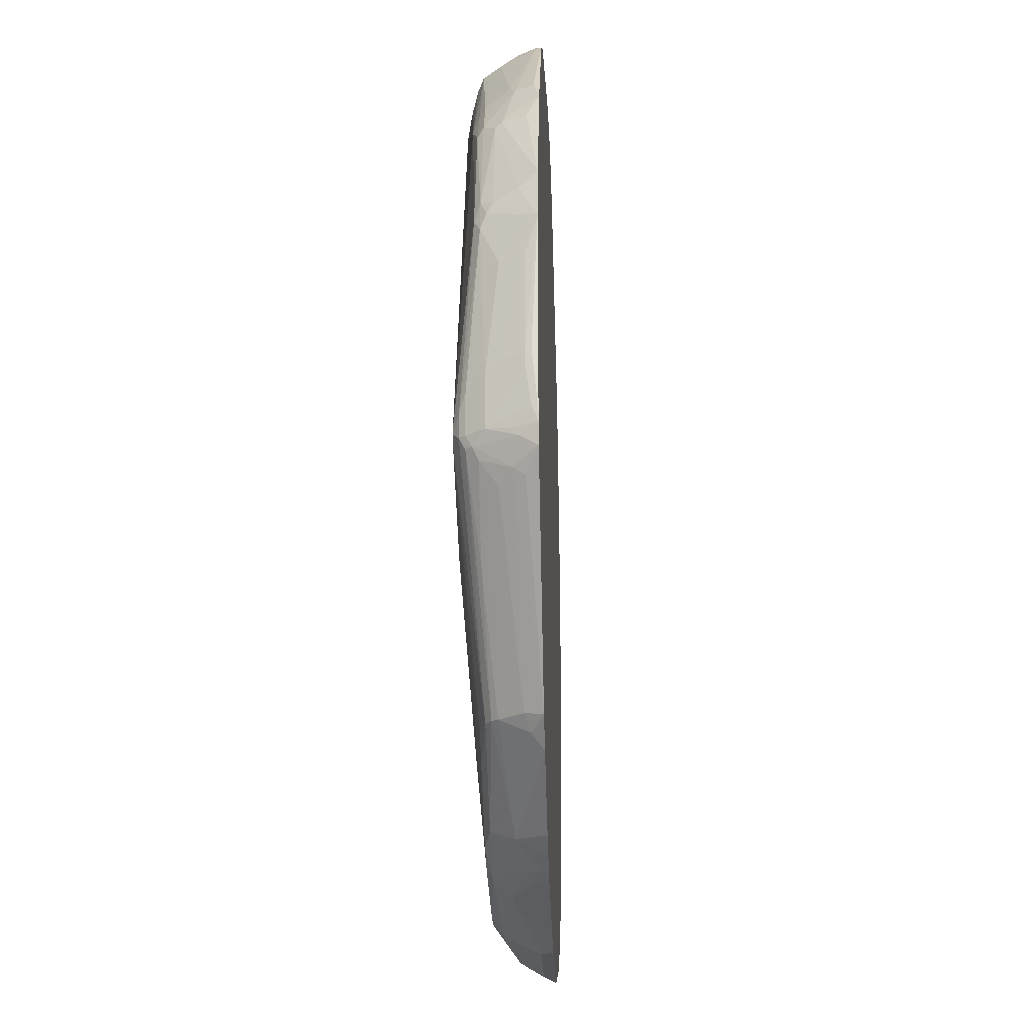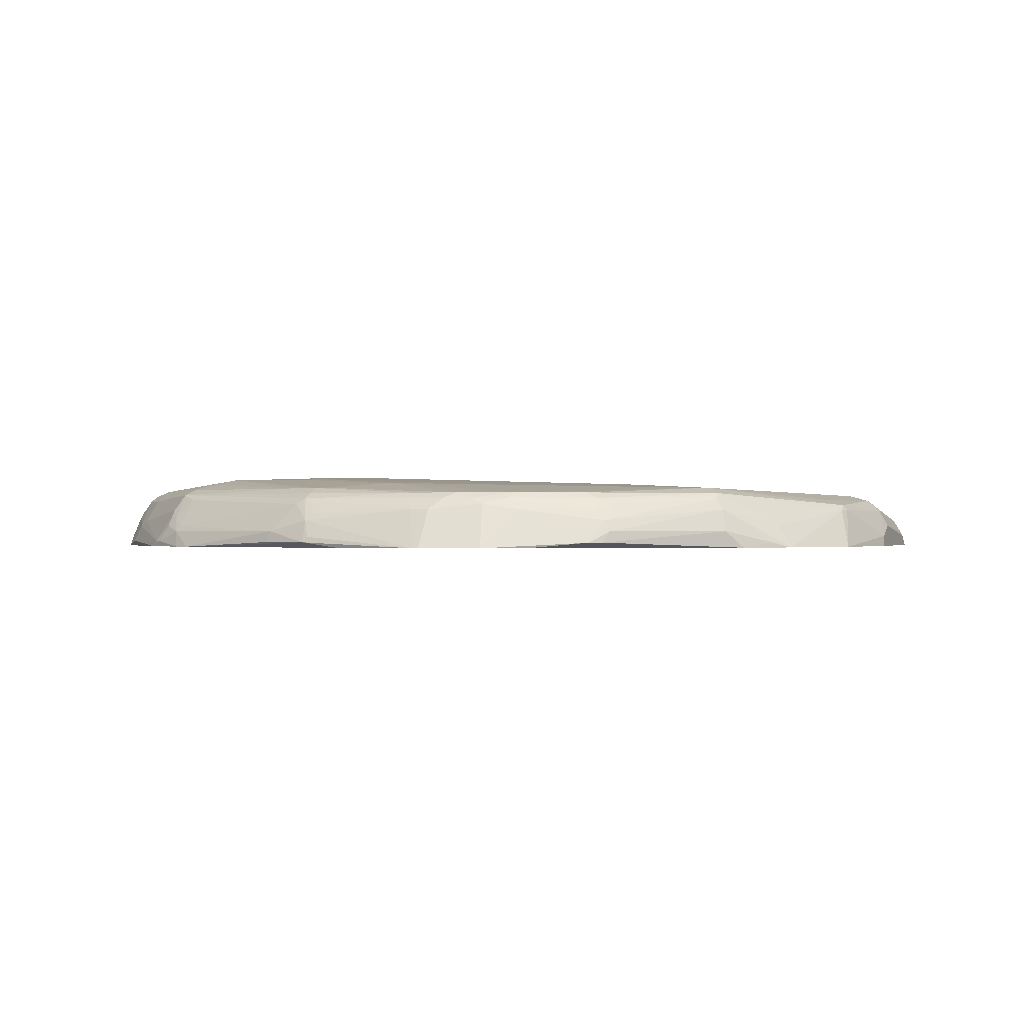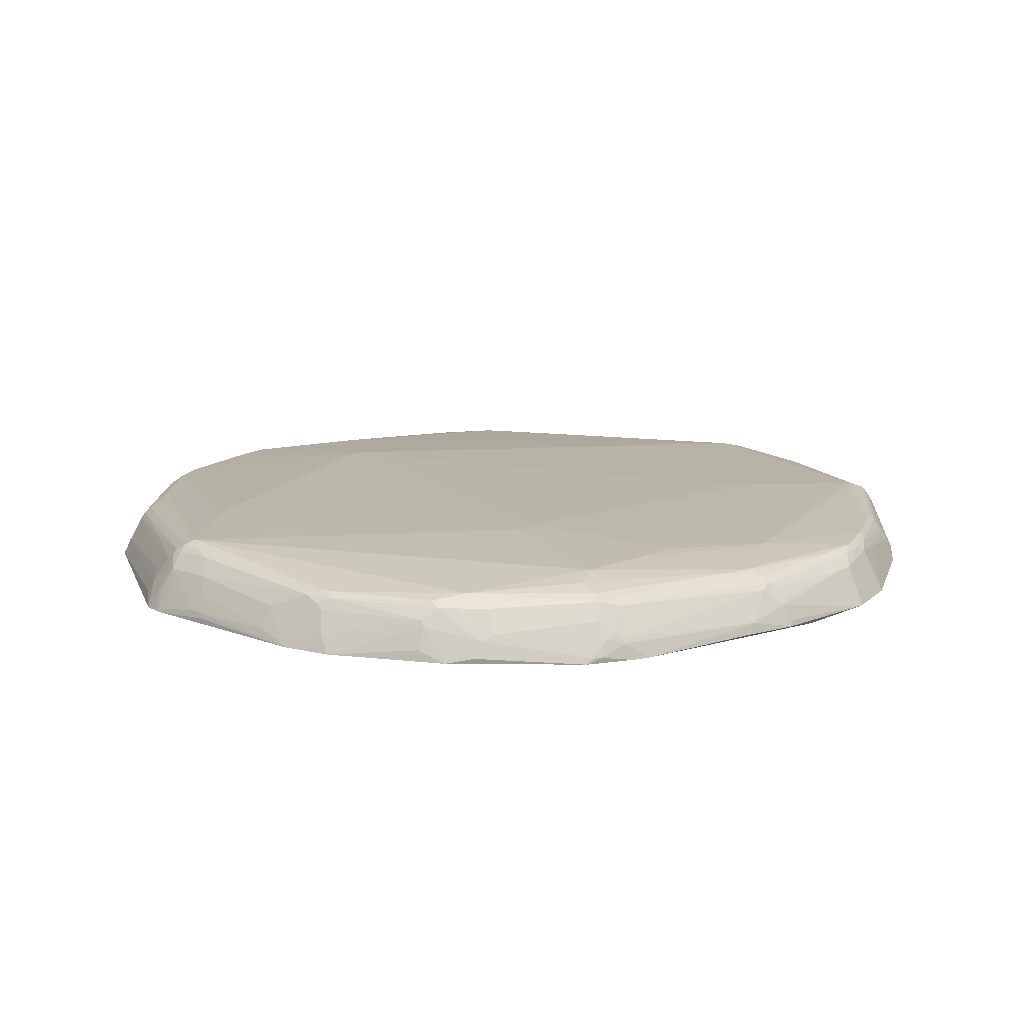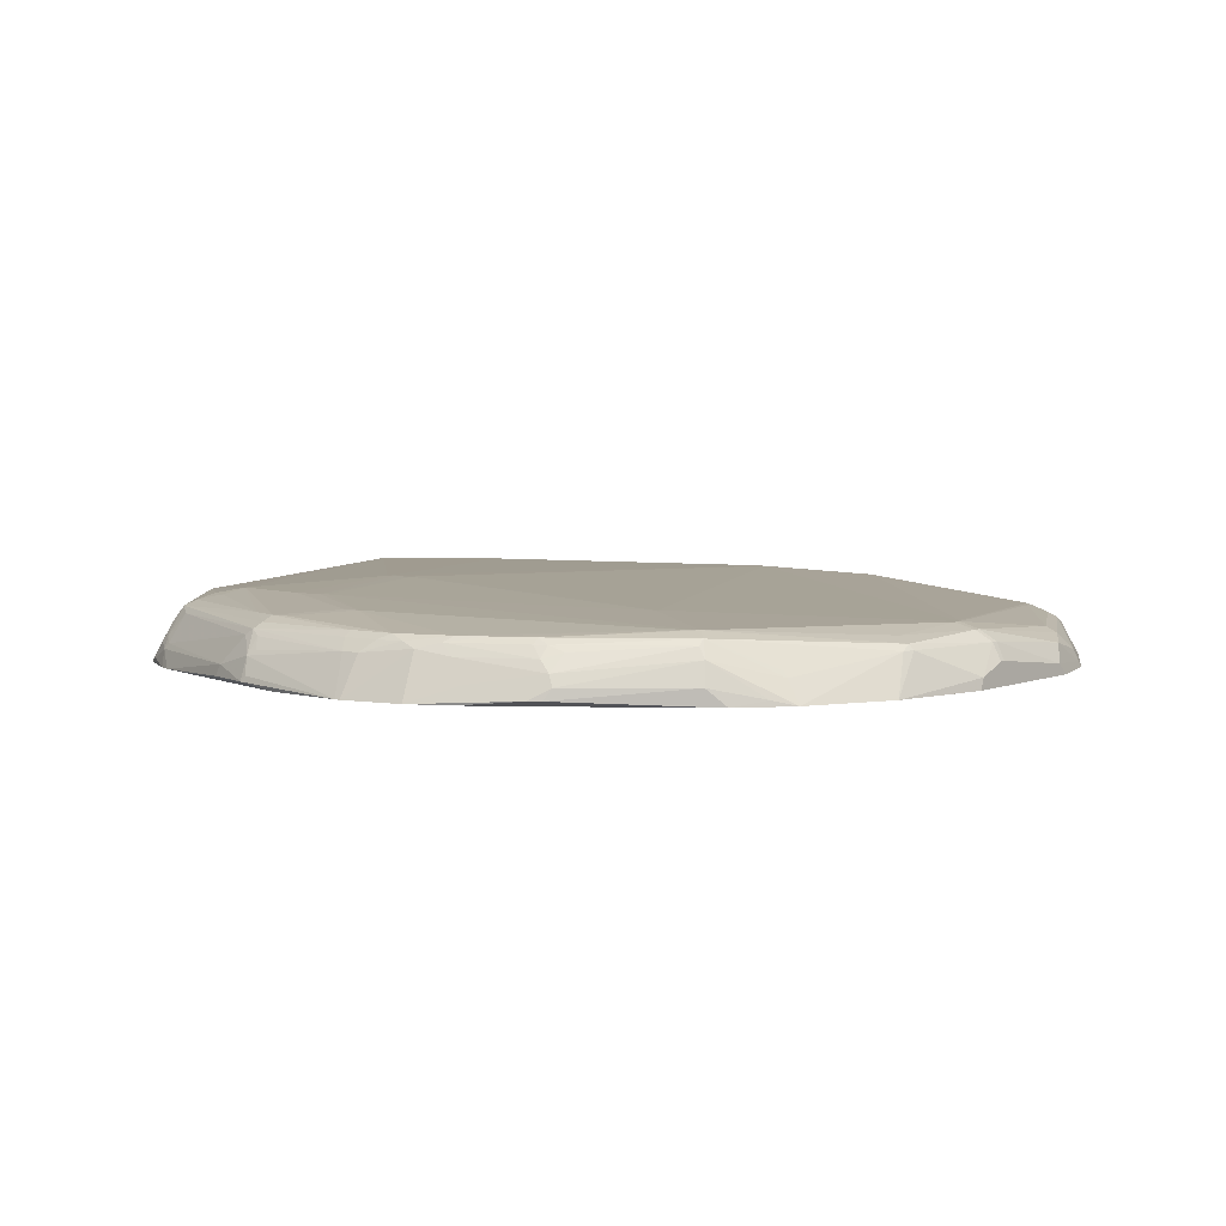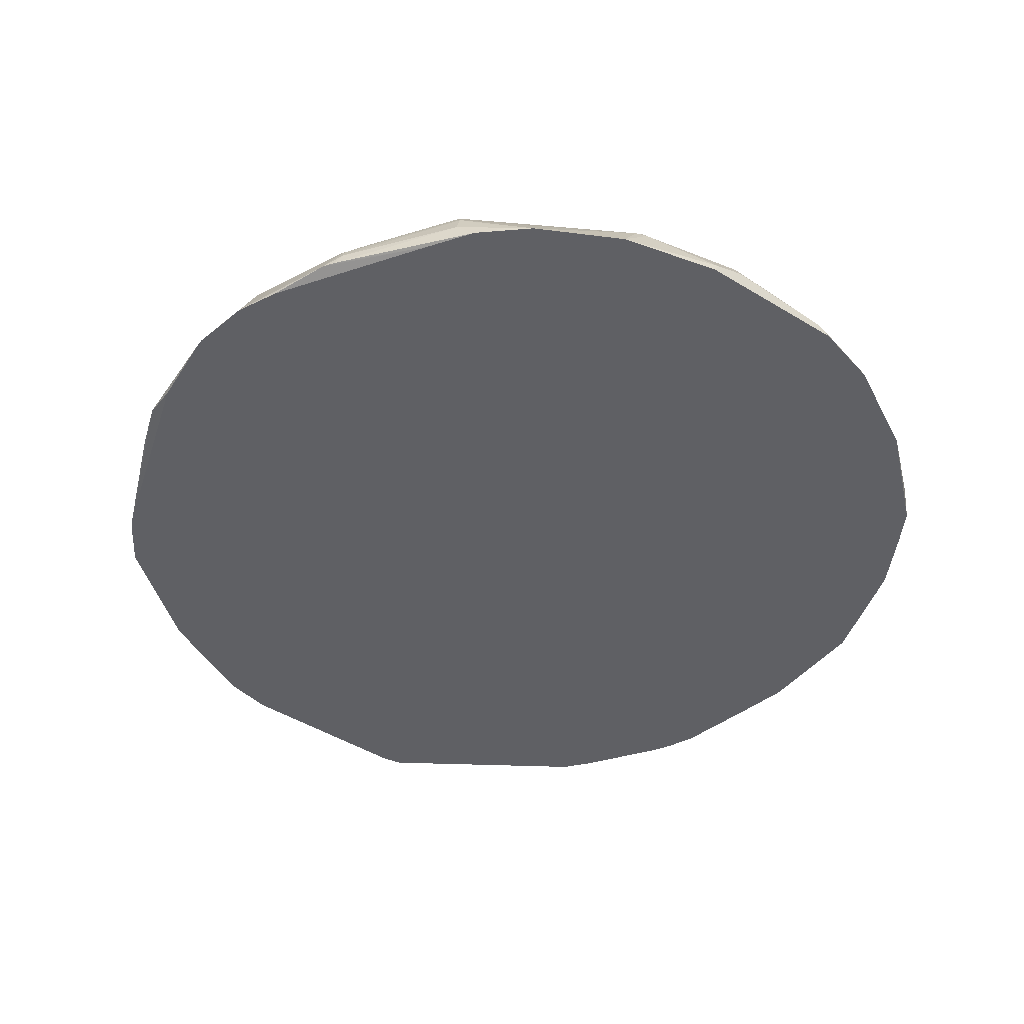
<metadata>
{"format":"obj","ext":"obj","renderer":"f3d","projection":"perspective","resolution":1024,"background":"white","views":[{"elev":-23.4,"azim":92.2,"up":"+Y"},{"elev":-0.4,"azim":-161.3,"up":"+Z"},{"elev":14.8,"azim":130.1,"up":"+Z"},{"elev":5.1,"azim":-142.5,"up":"+Z"},{"elev":-43.8,"azim":-125.6,"up":"+Z"}]}
</metadata>
<code>
v 0.005669 0.05308 0.003
v -0.03137 0.02164 0.001
v 0.04079 -0.02921 0.004
v -0.01297 0.06653 0.002
v -0.01131 0.06853 0.002
v 0.04355 0.08231 0.003
v -0.01297 0.06753 0.002
v 0.01772 0.08872 0.001
v 0.04212 -0.02988 0.004
v 0.02667 -0.046 0.002
v 0.06714 0.04258 0.005
v 0.03355 0.09843 -0.009
v 0.04861 0.09706 -0.009
v 0.05566 0.09683 -0.008
v 0.08522 0.08543 -0.009
v -0.01241 0.07563 -0.009
v 0.01405 0.09296 -0.009
v 0.003774 0.08864 -0.008
v 0.02158 0.09638 -0.009
v 0.02774 0.09173 0.001
v 0.02513 0.09229 7.629e-09
v 0.09843 -0.04294 -0.007
v 0.1016 -0.0411 -0.009
v 0.1002 -0.04046 -0.006
v 0.0883 0.07552 0.002
v 0.1036 0.05754 0.002
v 0.08952 0.07738 0.001
v 0.08742 0.07168 0.003
v -0.02735 0.06218 -0.009
v -0.03329 0.04231 -0.002
v -0.03522 0.04679 -0.009
v -0.03396 0.04029 -0.002
v 0.005697 0.08338 0.001
v 0.003702 0.08359 7.629e-09
v -0.01501 0.0697 0.001
v -0.03591 -0.01237 -0.009
v -0.03497 -0.01126 -0.006
v -0.02633 -0.03015 -0.009
v 0.07244 0.04258 0.005
v 0.04344 -0.02988 0.004
v 0.09681 -0.0143 0.004
v 0.1147 -0.003371 0.004
v 0.1157 -0.002045 0.004
v 0.02767 -0.04634 0.002
v 0.04477 -0.05847 0.001
v -0.03037 0.01997 0.001
v -0.007045 -0.04646 -0.002
v 0.0932 0.08079 -0.008
v 0.09152 0.08055 -0.005
v 0.08868 0.08278 -0.006
v 0.06453 0.09376 -0.008
v 0.1206 0.03729 -0.006
v 0.1235 0.03072 -0.009
v 0.1215 0.03961 -0.009
v 0.1188 0.03558 -0.002
v 0.02981 0.09296 7.629e-09
v 0.0225 0.09251 -0.001
v 0.03252 0.09843 -0.009
v 0.09685 -0.0452 -0.009
v 0.06231 0.08651 0.002
v 0.05679 0.09073 0.001
v 0.1169 0.03675 7.629e-09
v 0.1182 0.03139 7.629e-09
v 0.1166 0.03365 0.001
v 0.1086 0.05368 0.001
v 0.1088 0.05548 7.629e-09
v 0.1207 0.02421 -0.003
v 0.1205 0.005308 -0.001
v 0.1183 0.003605 0.002
v -0.02422 0.06544 -0.008
v -0.02017 0.07039 -0.009
v -0.0173 0.0726 -0.006
v -0.02472 0.06158 -0.005
v -0.03137 0.02331 0.001
v -0.03044 0.03875 7.629e-09
v -0.03513 0.02202 7.629e-09
v -0.03127 -0.008128 -0.002
v -0.03914 0.02751 -0.007
v -0.03933 0.02867 -0.009
v -0.03895 0.02162 -0.005
v -0.03732 0.02146 -0.002
v 0.005711 0.08459 7.629e-09
v 0.00372 0.08534 -0.002
v -0.01505 0.07087 7.629e-09
v 0.01304 0.08672 0.001
v -0.03914 0.001983 -0.007
v -0.03933 -5.928e-05 -0.009
v 0.1176 -0.005385 0.002
v 0.1095 -0.02013 7.629e-09
v 0.1182 -0.007419 7.629e-09
v 0.06848 -0.05546 0.001
v 0.04978 -0.05847 0.001
v -0.03337 -0.008148 -0.003
v -0.03683 -0.002086 -0.004
v -0.01988 -0.03444 -0.003
v 0.08795 0.08407 -0.009
v 0.09548 0.07928 -0.009
v 0.09457 0.07977 -0.008
v 0.06354 0.09365 -0.006
v 0.08779 0.08258 -0.005
v 0.08673 0.07957 7.629e-09
v 0.05875 0.09251 -0.001
v 0.1239 0.008128 -0.008
v 0.1242 -0.002453 -0.009
v 0.1236 0.007428 -0.007
v 0.1239 -0.001424 -0.008
v 0.1205 -0.003412 -0.001
v 0.1224 -0.004123 -0.005
v 0.0165 0.09072 -0.002
v 0.05365 0.08851 0.002
v 0.1206 -0.01095 -0.007
v 0.1235 -0.007583 -0.009
v 0.1242 -0.004163 -0.009
v 0.06578 -0.05938 -0.003
v 0.04735 -0.06404 -0.007
v 0.04963 -0.06435 -0.009
v 0.04667 -0.0611 -0.001
v 0.08376 0.07368 0.003
v 0.1185 0.03415 -0.001
v 0.1156 0.03666 0.001
v 0.1157 -0.001383 0.004
v 0.1114 0.05374 -0.002
v 0.1116 0.05454 -0.003
v 0.1032 0.06069 0.001
v 0.1035 0.06251 7.629e-09
v 0.1221 0.007375 -0.004
v 0.1229 0.02444 -0.007
v -0.02398 0.06143 -0.004
v -0.03732 0.02012 -0.002
v 0.01877 0.09028 7.629e-09
v 0.001726 0.08728 -0.008
v 0.0006991 0.08618 -0.006
v -0.03582 -0.01132 -0.008
v 0.1186 -0.005398 0.001
v 0.07869 -0.05225 7.629e-09
v 0.07874 -0.05386 -0.002
v 0.06865 -0.05694 7.629e-09
v 0.07682 -0.05805 -0.008
v 0.07495 -0.05888 -0.009
v 0.09633 -0.04031 -0.001
v 0.09476 -0.04021 7.629e-09
v 0.0168 -0.05339 -0.001
v -0.01993 -0.03587 -0.004
v -0.01848 -0.03334 -0.002
v 0.03198 0.09476 -0.002
v 0.05484 0.09659 -0.007
v 0.05727 0.09229 7.629e-09
v 0.03642 0.09173 0.001
v 0.03651 0.09296 7.629e-09
v 0.1082 0.06374 -0.008
v 0.1116 0.05944 -0.009
v 0.0558 0.09522 -0.004
v 0.05539 0.09319 -0.001
v 0.05431 0.09465 -0.003
v 0.0896 0.08103 -0.004
v 0.1236 0.005727 -0.007
v 0.01361 0.09161 -0.006
v 0.1203 -0.009542 -0.005
v 0.1177 -0.01152 -0.003
v 0.1226 -0.005491 -0.006
v 0.05955 -0.0623 -0.009
v 0.06753 -0.05716 7.629e-09
v 0.08256 0.06952 0.004
v 0.07244 0.04423 0.005
v 0.1134 0.05473 -0.007
v 0.09119 0.07862 -0.002
v -0.03513 0.02336 7.629e-09
v -0.03895 0.0206 -0.005
v 0.00171 0.08576 -0.004
v -0.01646 0.07122 -0.002
v 0.1183 -0.003387 0.002
v 0.08651 -0.04412 0.001
v 0.08043 -0.05648 -0.009
v 0.07338 -0.0575 -0.004
v 0.09724 -0.04041 -0.002
v 0.006797 -0.05628 -0.005
v 0.03003 -0.0614 -0.003
v 0.01182 -0.05601 -0.003
v 0.01751 -0.05587 -0.002
v 0.01179 -0.05386 -0.002
v -0.02518 -0.03001 -0.007
v -0.01602 -0.04236 -0.008
v -0.01127 -0.04725 -0.009
v -0.0124 -0.03695 -0.001
v 0.03534 0.09476 -0.002
v 0.1045 0.06549 -0.004
v 0.1108 0.05834 -0.006
v 0.06764 0.07217 0.004
v -0.0332 0.04053 -0.001
v 0.001026 0.08279 -0.001
v 0.1173 0.0006067 0.003
v 0.09119 -0.04011 0.001
v 0.07382 -0.05346 0.001
v 0.08081 -0.05412 -0.004
v 0.08385 -0.05443 -0.009
v 0.04365 -0.0611 -0.001
v 0.03101 -0.06404 -0.007
v 0.02882 -0.06238 -0.005
v 0.02773 -0.06435 -0.009
v 0.01063 -0.05888 -0.009
v 0.006521 -0.05751 -0.009
v 0.006764 -0.05399 -0.003
v -0.004428 -0.05135 -0.009
v -0.008452 -0.04748 -0.005
v -0.01441 -0.03326 -0.001
v 0.1068 0.06362 -0.005
v 0.06201 0.07217 0.004
v 0.07078 0.04423 0.005
v 0.06714 0.04357 0.005
v 0.05665 0.08851 0.002
v 0.1173 -0.003379 0.003
v -0.01595 -0.04148 -0.006
v -0.01017 -0.04691 -0.006
v 0.1046 0.06315 -0.002
v 0.06068 0.07151 0.004
v 0.005669 0.05375 0.003
v 0.04654 0.08231 0.003
v -0.009108 -0.04635 -0.004
f 1 2 3
f 1 4 2
f 6 5 7
f 8 5 6
f 10 9 3
f 11 1 3
f 9 11 3
f 13 12 14
f 15 13 14
f 17 16 18
f 19 17 18
f 20 8 6
f 20 21 8
f 22 23 24
f 25 26 27
f 25 28 26
f 30 29 31
f 32 30 31
f 33 34 35
f 33 35 7
f 5 33 7
f 37 36 38
f 39 40 41
f 42 39 41
f 39 42 43
f 44 10 45
f 9 44 45
f 44 9 10
f 46 10 3
f 2 46 3
f 10 47 45
f 49 48 50
f 51 15 14
f 52 53 54
f 53 52 55
f 20 56 21
f 19 57 58
f 22 59 23
f 61 60 27
f 60 25 27
f 63 62 64
f 65 62 66
f 67 63 68
f 63 69 68
f 29 70 71
f 70 72 71
f 73 29 30
f 75 74 7
f 2 76 77
f 78 31 79
f 78 32 31
f 78 80 81
f 32 78 81
f 82 83 34
f 33 82 34
f 34 84 35
f 85 5 8
f 85 33 5
f 85 82 33
f 36 86 87
f 88 89 90
f 40 91 41
f 92 91 40
f 93 94 37
f 76 93 77
f 93 76 94
f 95 93 37
f 96 48 97
f 96 15 50
f 48 96 50
f 48 98 97
f 98 48 49
f 15 99 50
f 51 99 15
f 99 51 14
f 101 100 102
f 99 100 50
f 100 99 102
f 53 103 104
f 105 103 53
f 106 107 108
f 109 57 19
f 110 20 6
f 112 111 23
f 113 106 108
f 114 115 116
f 114 117 115
f 25 118 28
f 60 118 25
f 62 119 55
f 119 62 63
f 119 53 55
f 119 67 53
f 67 119 63
f 120 65 26
f 121 120 26
f 120 121 64
f 62 120 64
f 65 120 62
f 122 52 54
f 52 122 55
f 122 62 55
f 62 122 66
f 122 123 66
f 123 122 54
f 124 125 27
f 26 124 27
f 65 124 26
f 105 126 68
f 127 105 53
f 67 127 53
f 127 126 105
f 127 67 68
f 126 127 68
f 128 30 35
f 73 128 35
f 128 73 30
f 76 129 94
f 129 86 94
f 82 130 83
f 130 109 83
f 109 130 57
f 21 130 8
f 57 130 21
f 130 85 8
f 85 130 82
f 72 131 71
f 131 16 71
f 16 131 18
f 131 132 18
f 132 131 72
f 133 86 36
f 86 133 94
f 133 36 37
f 94 133 37
f 134 88 90
f 136 135 137
f 138 114 139
f 135 140 141
f 88 140 89
f 141 140 88
f 47 142 45
f 143 95 37
f 95 143 47
f 93 144 77
f 95 144 93
f 144 95 47
f 57 145 58
f 56 145 21
f 145 57 21
f 12 146 14
f 147 61 27
f 147 148 61
f 148 147 149
f 101 147 27
f 147 101 102
f 150 151 97
f 98 150 97
f 99 152 102
f 152 147 102
f 152 99 14
f 146 152 14
f 147 152 153
f 152 154 153
f 152 146 12
f 155 100 101
f 155 101 27
f 100 155 50
f 155 49 50
f 106 156 107
f 157 109 19
f 23 158 24
f 111 158 23
f 158 159 24
f 159 158 90
f 158 111 112
f 158 134 90
f 134 158 112
f 113 160 112
f 160 113 108
f 107 160 108
f 134 160 107
f 160 134 112
f 161 114 116
f 114 161 139
f 162 114 137
f 114 162 117
f 117 162 92
f 91 162 137
f 162 91 92
f 118 163 28
f 28 163 26
f 163 121 26
f 121 163 164
f 163 118 60
f 151 165 54
f 165 123 54
f 123 165 151
f 125 166 27
f 166 98 49
f 166 155 27
f 155 166 49
f 167 74 75
f 129 168 86
f 132 169 18
f 109 169 83
f 157 169 109
f 169 19 18
f 169 157 19
f 170 132 72
f 70 170 72
f 169 170 84
f 170 169 132
f 170 70 29
f 73 170 29
f 170 73 35
f 84 170 35
f 171 134 107
f 172 135 141
f 173 138 139
f 174 136 137
f 114 174 137
f 138 174 114
f 175 22 24
f 140 175 89
f 89 175 90
f 159 175 24
f 175 159 90
f 176 177 178
f 142 179 45
f 179 177 45
f 177 179 178
f 178 180 47
f 180 142 47
f 179 180 178
f 180 179 142
f 181 37 38
f 143 181 38
f 181 143 37
f 183 182 38
f 182 143 38
f 184 144 47
f 184 47 10
f 46 184 10
f 184 46 2
f 154 185 153
f 185 147 153
f 152 185 154
f 147 185 149
f 185 152 12
f 186 166 125
f 166 186 98
f 187 123 151
f 150 187 151
f 163 188 164
f 167 189 81
f 189 32 81
f 189 167 75
f 32 189 30
f 189 75 7
f 30 189 35
f 35 189 7
f 83 190 34
f 169 190 83
f 190 84 34
f 190 169 84
f 121 191 64
f 191 63 64
f 191 69 63
f 192 141 42
f 172 192 42
f 192 172 141
f 172 193 135
f 135 193 137
f 193 172 42
f 193 42 41
f 193 91 137
f 91 193 41
f 194 173 195
f 173 194 138
f 59 194 195
f 194 59 22
f 175 194 22
f 174 194 136
f 194 174 138
f 194 175 140
f 194 135 136
f 194 140 135
f 197 196 177
f 177 196 45
f 197 198 199
f 198 176 199
f 198 197 177
f 176 198 177
f 176 200 199
f 200 176 201
f 202 178 47
f 176 202 47
f 202 176 178
f 176 203 201
f 204 176 47
f 144 205 77
f 184 205 144
f 205 2 77
f 205 184 2
f 206 150 98
f 186 206 98
f 187 206 123
f 206 187 150
f 123 206 66
f 208 207 209
f 210 188 163
f 210 163 60
f 210 60 61
f 148 210 61
f 42 211 43
f 134 211 88
f 171 211 134
f 141 211 42
f 211 141 88
f 182 212 143
f 203 213 183
f 213 203 176
f 204 213 176
f 213 182 183
f 213 212 182
f 214 125 66
f 206 214 66
f 214 186 125
f 214 206 186
f 209 215 216
f 207 215 209
f 216 215 7
f 215 207 6
f 215 6 7
f 210 217 188
f 218 204 47
f 218 213 204
f 213 218 212
f 143 218 47
f 212 218 143
f 4 1 7
f 1 216 7
f 1 11 216
f 11 209 216
f 39 11 9
f 39 9 40
f 56 148 149
f 148 56 20
f 9 92 40
f 92 9 45
f 11 208 209
f 39 208 11
f 208 39 164
f 39 121 164
f 121 39 43
f 74 4 7
f 4 74 2
f 125 124 66
f 124 65 66
f 156 103 105
f 103 156 104
f 156 113 104
f 113 156 106
f 107 156 68
f 156 105 68
f 167 129 76
f 129 167 81
f 74 167 2
f 167 76 2
f 87 168 79
f 168 78 79
f 78 168 80
f 86 168 87
f 168 129 81
f 80 168 81
f 69 171 68
f 171 107 68
f 116 197 199
f 115 197 116
f 185 56 149
f 185 145 56
f 185 12 58
f 145 185 58
f 196 197 115
f 117 196 115
f 196 92 45
f 196 117 92
f 203 116 199
f 16 203 71
f 203 59 195
f 113 203 104
f 203 87 79
f 31 203 79
f 151 203 97
f 203 96 97
f 203 19 58
f 203 29 71
f 12 203 58
f 203 161 116
f 203 53 104
f 36 203 38
f 203 12 13
f 15 203 13
f 53 203 54
f 203 16 17
f 19 203 17
f 29 203 31
f 203 36 87
f 59 203 23
f 203 112 23
f 173 203 195
f 203 151 54
f 203 183 38
f 96 203 15
f 203 113 112
f 200 203 199
f 161 203 139
f 203 173 139
f 203 200 201
f 207 208 164
f 188 207 164
f 210 148 20
f 110 210 20
f 211 121 43
f 211 191 121
f 211 171 69
f 191 211 69
f 217 207 188
f 207 217 6
f 217 110 6
f 217 210 110

</code>
